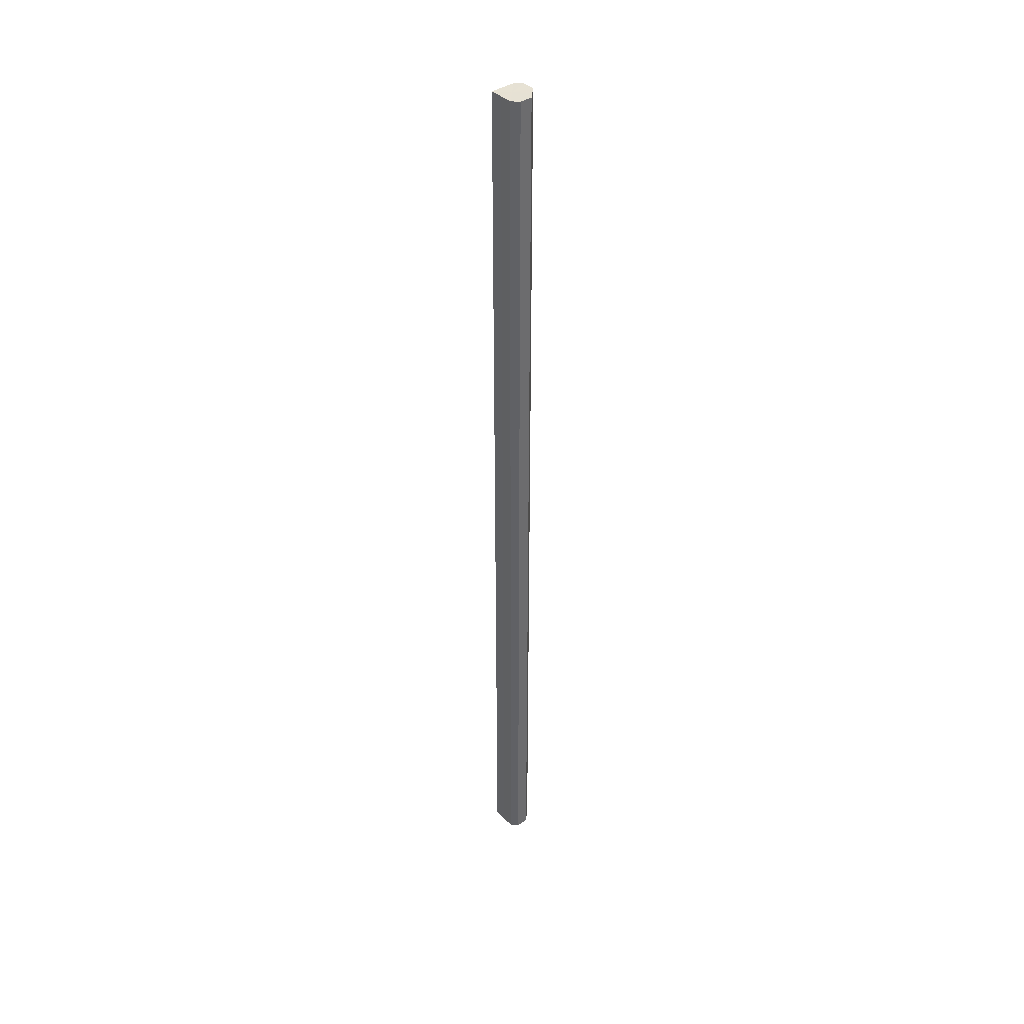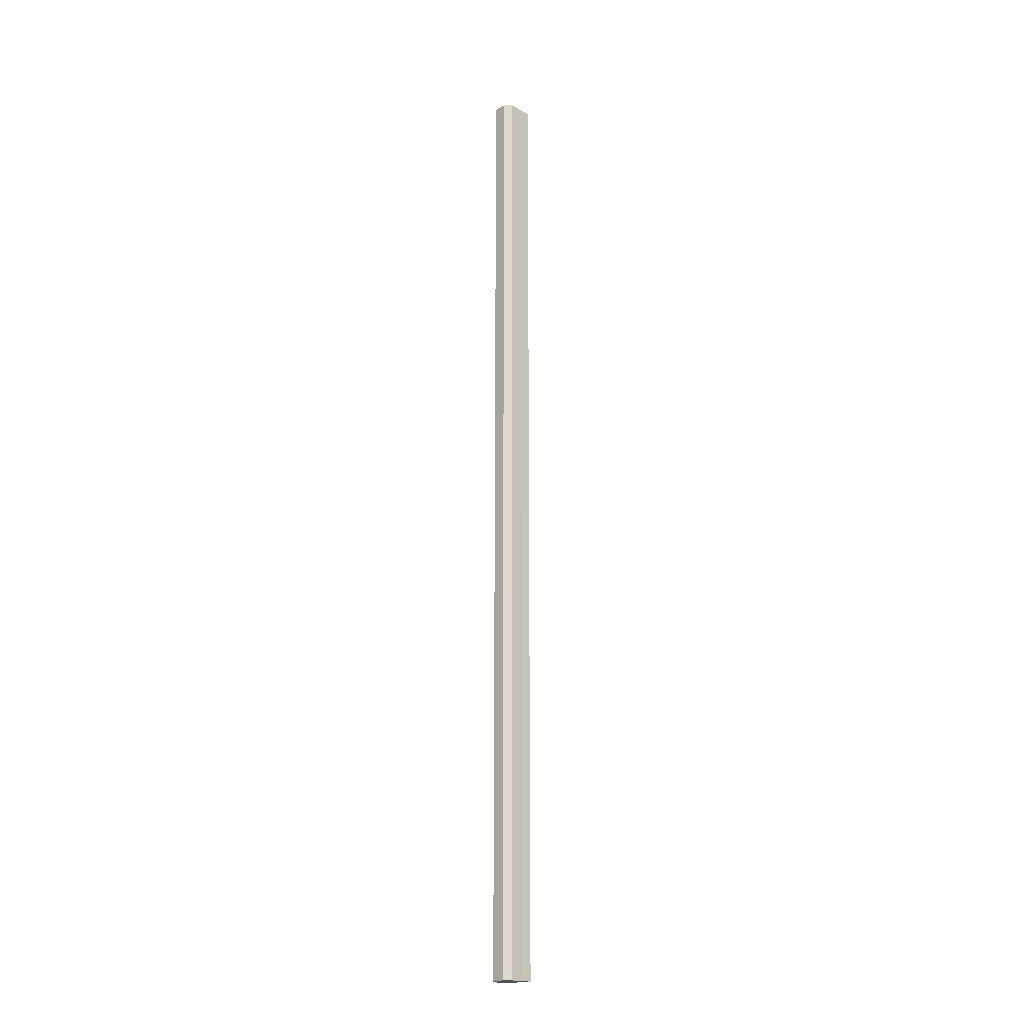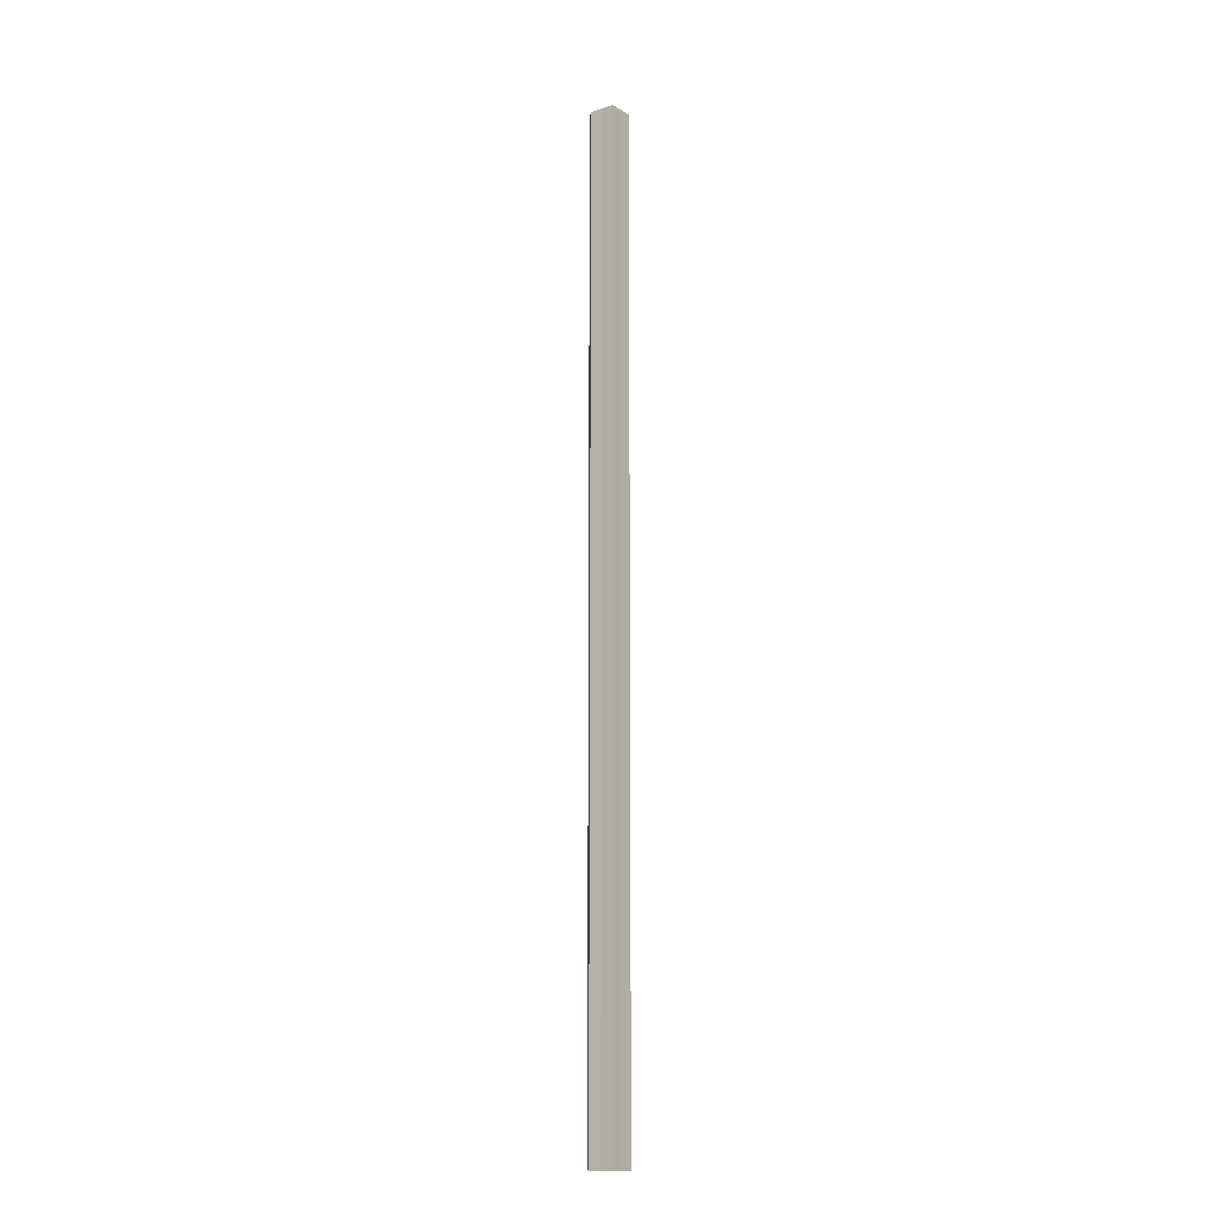
<metadata>
{"format":"obj","ext":"obj","renderer":"f3d","projection":"perspective","resolution":1024,"background":"white","views":[{"elev":39.5,"azim":-175.1,"up":"+Z"},{"elev":-18.6,"azim":0.2,"up":"+Z"},{"elev":-13.6,"azim":81.6,"up":"+Z"}]}
</metadata>
<code>
o 5112
v 2159 1905 13.01
v 2159 1905 13.01
v 2159 1905 14.08
v 2159 1905 13.01
v 2159 1905 14.08
v 2159 1905 13.01
v 2159 1905 14.08
v 2159 1905 13.01
v 2159 1905 14.08
v 2159 1905 13.01
v 2159 1905 14.08
v 2159 1905 13.01
v 2159 1905 14.08
v 2159 1905 13.01
v 2159 1905 14.08
v 2159 1905 13.01
v 2159 1905 14.08
v 2159 1905 13.01
v 2159 1905 14.08
v 2159 1905 13.01
v 2159 1905 14.08
v 2159 1905 13.01
v 2159 1905 14.08
v 2159 1905 13.01
v 2159 1905 14.08
v 2159 1905 13.01
v 2159 1905 14.08
v 2159 1905 13.01
v 2159 1905 14.08
v 2159 1905 13.01
v 2159 1905 14.08
v 2159 1905 13.01
v 2159 1905 14.08
v 2159 1905 13.01
v 2159 1905 14.08
v 2159 1905 13.01
v 2159 1905 14.08
v 2159 1905 13.01
v 2159 1905 14.08
v 2159 1905 13.01
v 2159 1905 14.08
v 2159 1905 13.01
v 2159 1905 13.01
v 2159 1905 13.01
v 2159 1905 13.01
v 2159 1905 13.01
v 2159 1905 13.01
v 2159 1905 13.01
v 2159 1905 13.01
v 2159 1905 13.01
v 2159 1905 13.01
v 2159 1905 14.08
v 2159 1905 14.08
v 2159 1905 14.08
v 2159 1905 14.08
v 2159 1905 14.08
v 2159 1905 14.08
v 2159 1905 14.08
v 2159 1905 14.08
v 2159 1905 14.08
v 2159 1905 14.08
v 2159 1905 14.08
f 1 2 3
f 2 4 5
f 6 1 7
f 8 6 9
f 10 8 11
f 12 10 13
f 14 12 15
f 16 14 17
f 18 16 19
f 20 18 21
f 21 22 23
f 23 24 25
f 25 26 27
f 27 28 29
f 29 30 31
f 31 32 33
f 33 34 35
f 35 36 37
f 37 38 39
f 39 40 41
f 42 40 43
f 42 44 40
f 42 43 45
f 42 46 44
f 42 45 47
f 42 48 46
f 42 47 49
f 42 50 48
f 42 49 51
f 42 51 50
f 52 53 54
f 52 55 53
f 52 54 56
f 52 57 55
f 52 56 58
f 52 59 57
f 52 58 60
f 52 61 59
f 52 60 62
f 52 62 61

</code>
